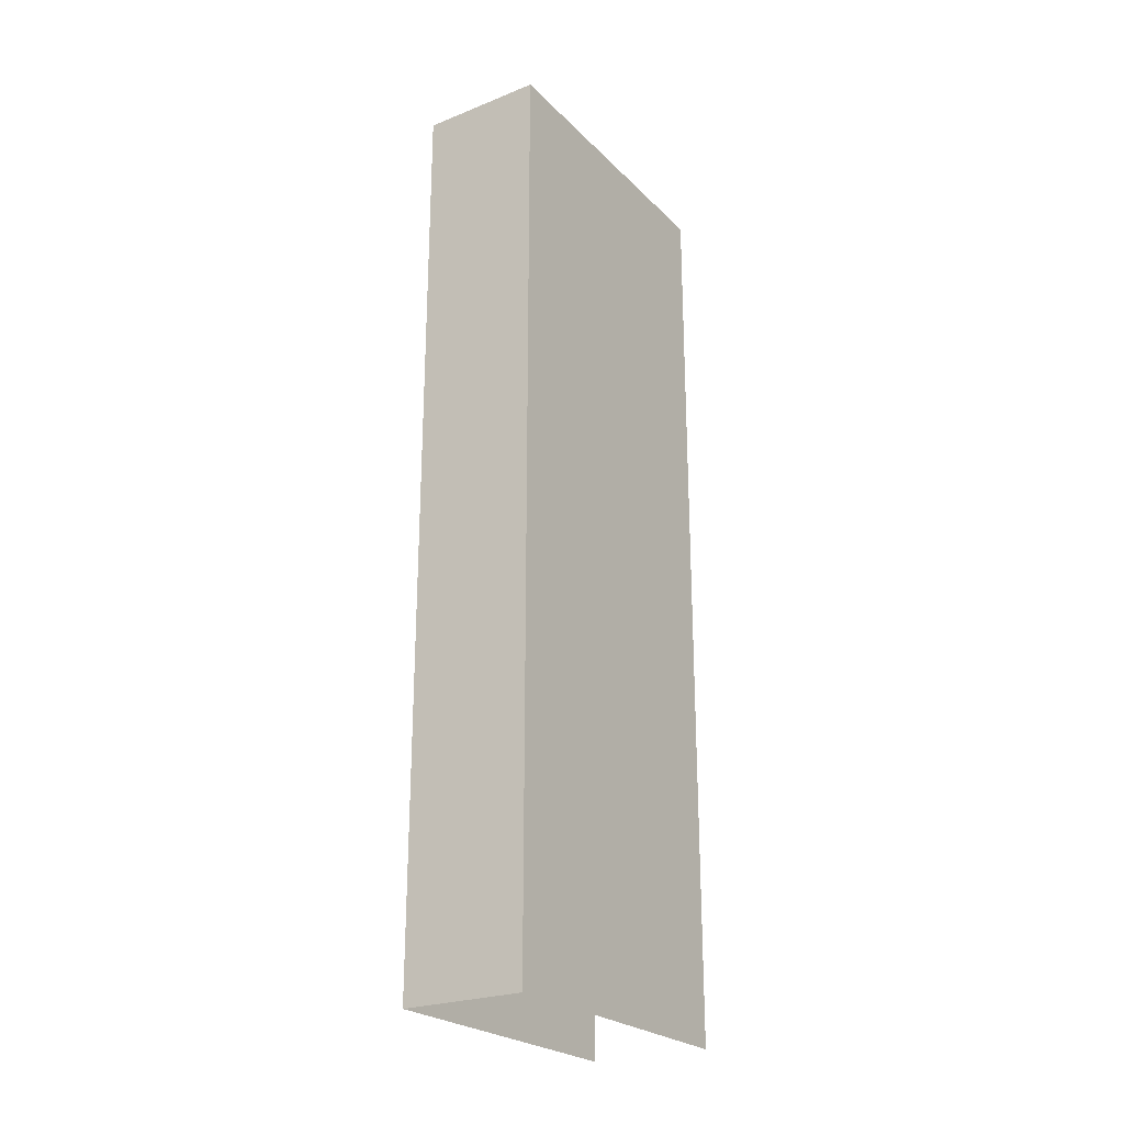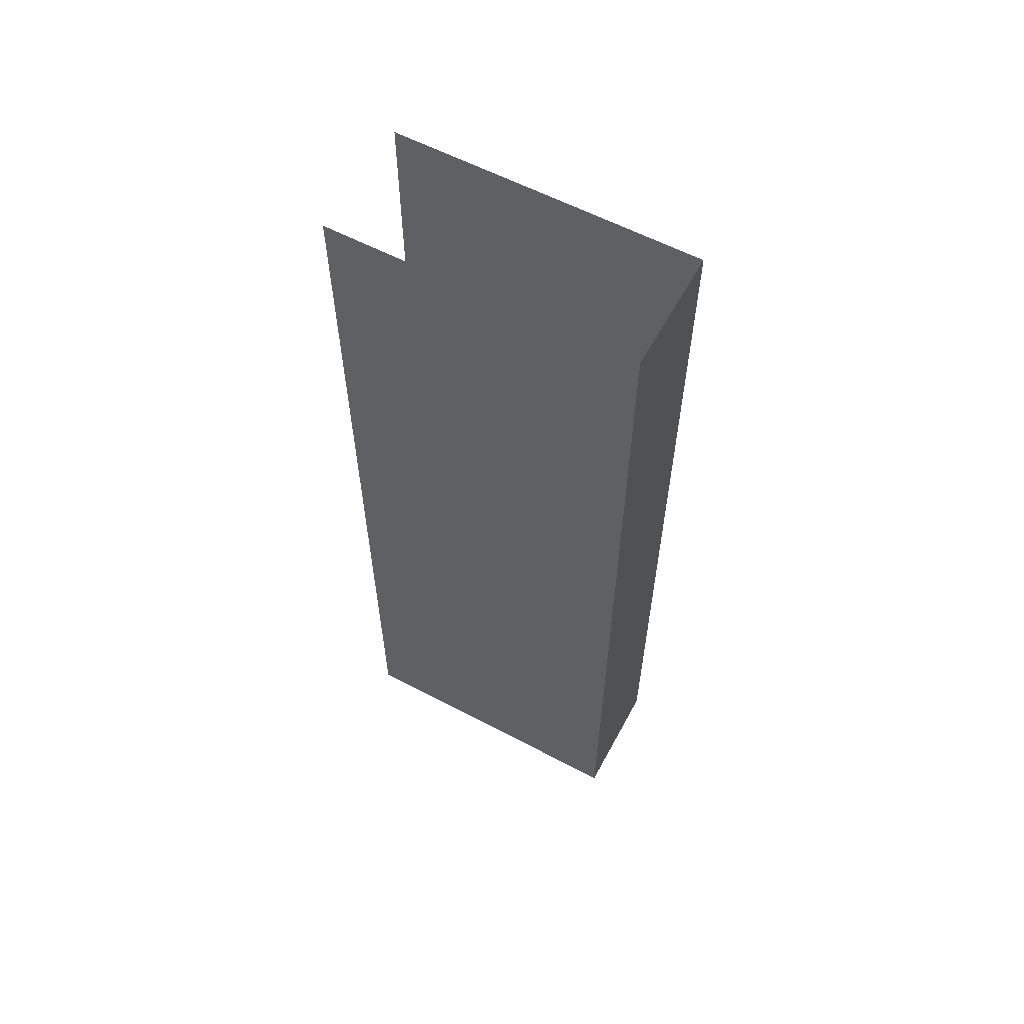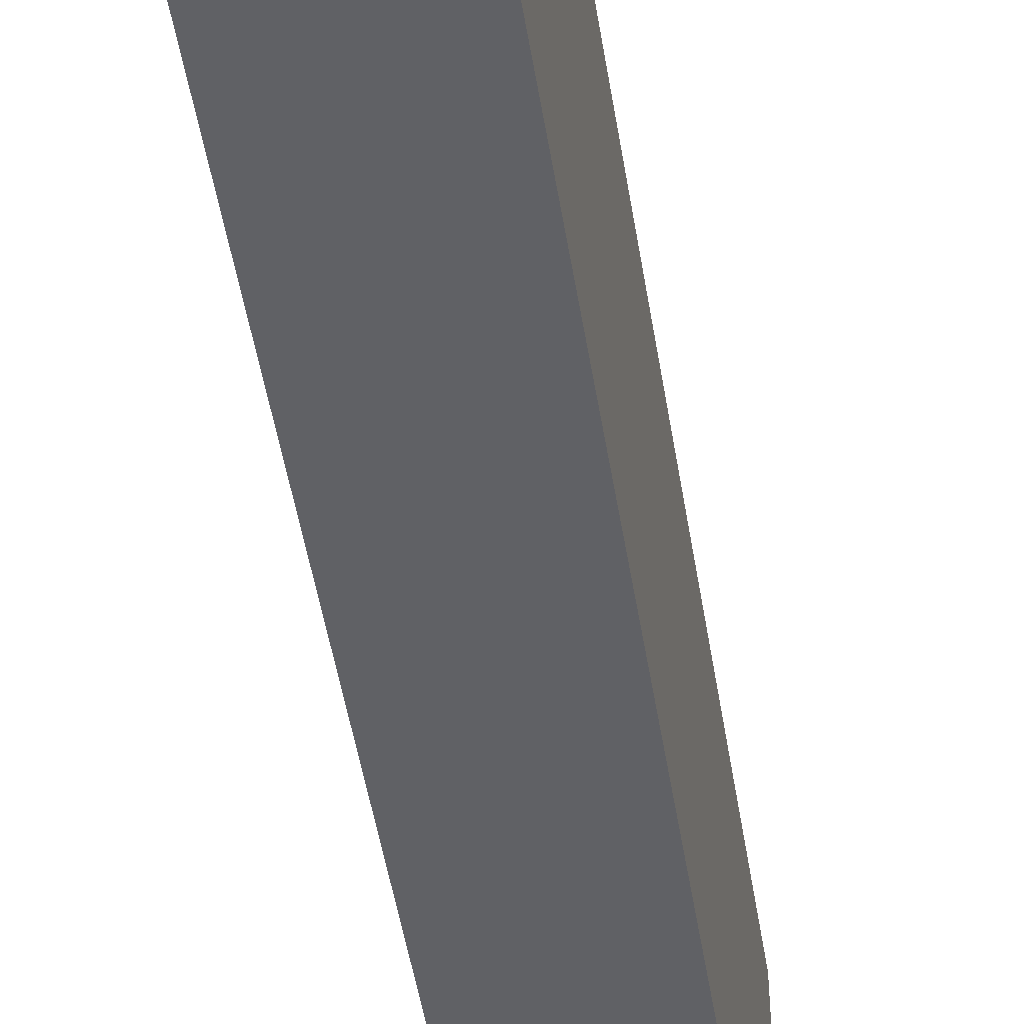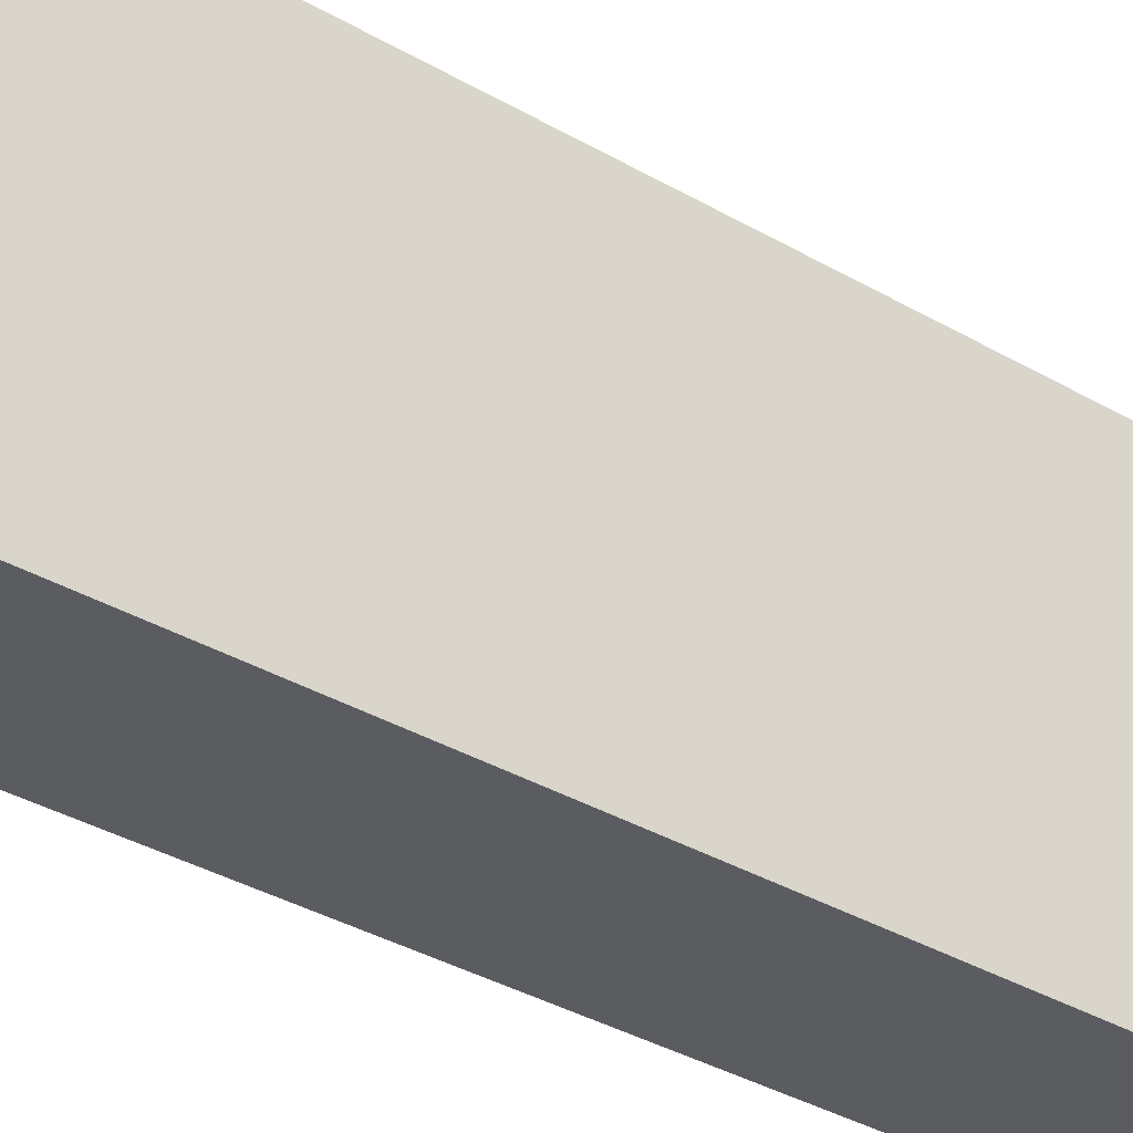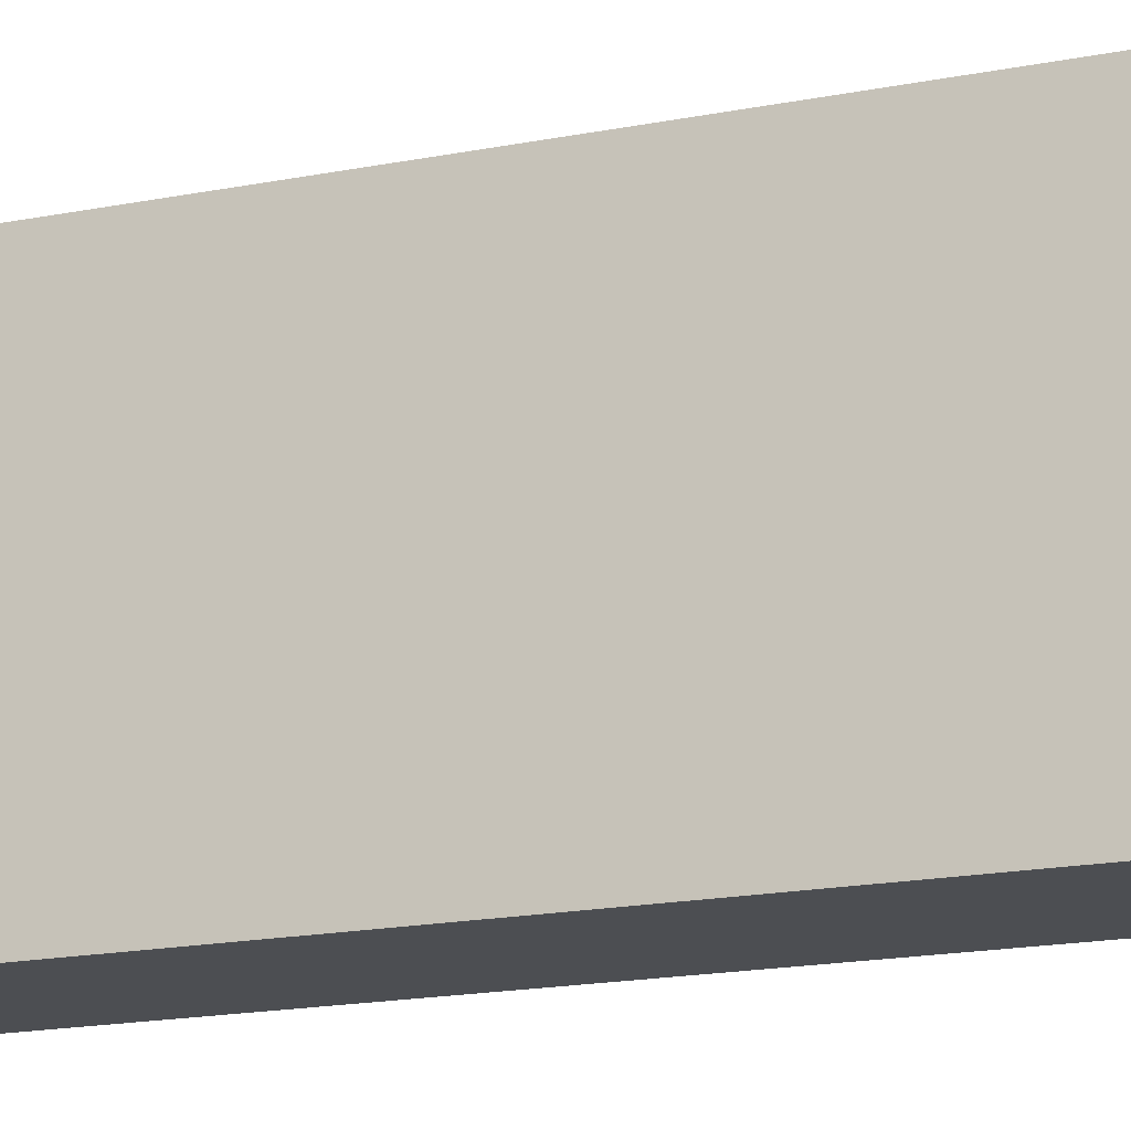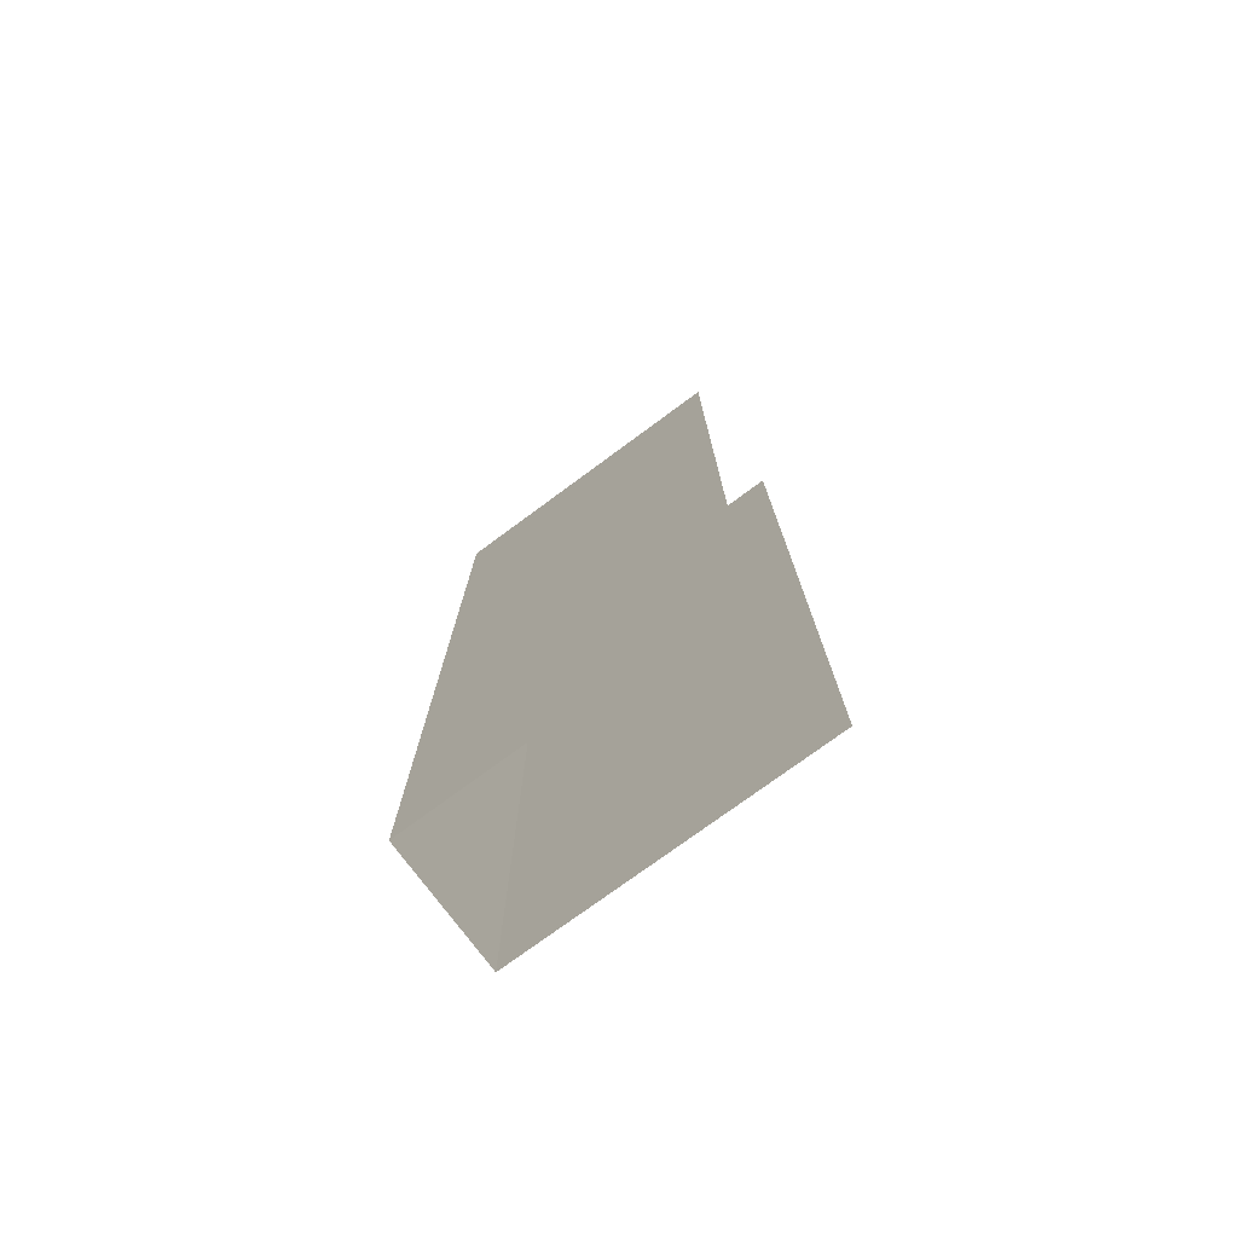
<metadata>
{"format":"obj","ext":"obj","renderer":"f3d","projection":"perspective","resolution":1024,"background":"white","views":[{"elev":-24.5,"azim":-146.9,"up":"+Y"},{"elev":59.7,"azim":118.4,"up":"+Y"},{"elev":-49.9,"azim":-170.8,"up":"+Z"},{"elev":-34.4,"azim":-128.4,"up":"+Z"},{"elev":-16.8,"azim":112.3,"up":"+Z"},{"elev":-75.7,"azim":-53.6,"up":"+Y"}]}
</metadata>
<code>
v -0.25 -1.875 0.1016
v -0.25 -1.875 0.3203
v -0.5 -1.875 0.3203
v -0.5 -1.875 0.1016
v -0.5 -1.633 0.3203
v -0.5 -1.633 0.1016
v -0.4688 -1.625 0.1172
v -0.4688 -1.625 0.2969
v -0.5 -1.617 0.1016
v -0.5 -1.609 0.3203
v -0.5 -1.383 0.3203
v -0.5 -1.383 0.1016
v -0.4688 -1.375 0.1172
v -0.4688 -1.375 0.2969
v -0.5 -1.367 0.1016
v -0.5 -1.359 0.3203
v -0.5 -1.133 0.3125
v -0.5 -1.133 0.1016
v -0.4688 -1.125 0.125
v -0.4688 -1.125 0.2969
v -0.5 -1.117 0.1016
v -0.5 -1.109 0.3203
v -0.5 -0.8906 0.3047
v -0.5 -0.8906 0.1094
v -0.5 -0.6562 0.3203
v -0.5 -0.6484 0.1094
v -0.4688 -0.6406 0.1172
v -0.4688 -0.6406 0.2969
v -0.5 -0.6328 0.1094
v -0.5 -0.6094 0.3281
v -0.5 -0.4062 0.3203
v -0.5 -0.3984 0.1094
v -0.4688 -0.3906 0.1172
v -0.4688 -0.3906 0.2969
v -0.5 -0.3828 0.1094
v -0.5 -0.375 0.3203
v -0.5 -0.1719 0.3281
v -0.5 -0.1484 0.1094
v -0.4688 -0.1406 0.1172
v -0.4688 -0.1406 0.2969
v -0.5 -0.1328 0.1094
v -0.5 -0.125 0.3203
v -0.5 0 0.3828
v -0.5 0 0.1094
v -0.25 -1.875 0.125
v -0.5 -1.875 0.125
v -0.5 -1.875 -0.5
v -0.25 -1.875 -0.5
v -0.25 0 0.125
v -0.25 0 -0.5
v -0.5 0 -0.5
v -0.5 0 0.125
v -0.25 -1.133 0.3125
v -0.2812 -1.125 0.2969
v -0.25 -1.359 0.3203
v -0.25 -1.133 0.1016
v -0.2812 -1.125 0.125
v -0.25 -1.109 0.3203
v -0.25 -1.609 0.3203
v -0.2812 -1.625 0.2969
v -0.2812 -1.625 0.1172
v -0.25 -1.617 0.1016
v -0.25 -1.383 0.1016
v -0.25 -1.383 0.3203
v -0.25 -1.633 0.3203
v -0.25 -1.633 0.1016
v -0.25 -1.117 0.1016
v -0.25 -0.8906 0.1094
v -0.25 -0.8906 0.3047
v -0.25 -0.6562 0.3203
v -0.2812 -0.6406 0.2969
v -0.25 -0.6094 0.3281
v -0.25 -0.4062 0.3203
v -0.2812 -0.3906 0.2969
v -0.25 -0.375 0.3203
v -0.25 -0.1719 0.3281
v -0.2812 -0.1406 0.2969
v -0.25 -0.125 0.3203
v -0.25 0 0.3828
v -0.25 -1.367 0.1016
v -0.2812 -1.375 0.1172
v -0.2812 -1.375 0.2969
v -0.25 -0.1484 0.1094
v -0.2812 -0.1406 0.1172
v -0.25 -0.3828 0.1094
v -0.2812 -0.3906 0.1172
v -0.25 -0.3984 0.1094
v -0.25 -0.6328 0.1094
v -0.2812 -0.6406 0.1172
v -0.25 -0.6484 0.1094
v -0.25 -0.1328 0.1094
v -0.25 0 0.1094
v 0.5 0 -0.5
v 0.5 -1.875 -0.5
f 1 2 3
f 1 3 4
f 4 3 5
f 4 5 6
f 6 5 7
f 7 5 8
f 7 8 9
f 9 8 10
f 9 10 11
f 9 11 12
f 12 11 13
f 13 11 14
f 13 14 15
f 15 14 16
f 15 16 17
f 15 17 18
f 18 17 19
f 19 17 20
f 19 20 21
f 21 20 22
f 21 22 23
f 21 23 24
f 24 23 25
f 24 25 26
f 26 25 27
f 27 25 28
f 27 28 29
f 29 28 30
f 29 30 31
f 29 31 32
f 32 31 33
f 33 31 34
f 33 34 35
f 35 34 36
f 35 36 37
f 35 37 38
f 38 37 39
f 39 37 40
f 39 40 41
f 41 40 42
f 41 42 43
f 41 43 44
f 53 54 20
f 53 20 17
f 53 17 16
f 53 16 55
f 53 55 56
f 53 56 54
f 54 56 57
f 54 57 58
f 54 58 22
f 54 22 20
f 59 60 61
f 59 61 62
f 59 62 63
f 59 63 64
f 59 64 10
f 59 10 60
f 60 10 8
f 60 8 65
f 60 65 66
f 60 66 61
f 58 67 68
f 58 68 69
f 58 69 22
f 22 69 23
f 23 69 70
f 23 70 25
f 25 70 28
f 28 70 71
f 28 71 30
f 30 71 72
f 30 72 73
f 30 73 31
f 31 73 34
f 34 73 74
f 34 74 36
f 36 74 75
f 36 75 76
f 36 76 37
f 37 76 40
f 40 76 77
f 40 77 42
f 42 77 78
f 42 78 79
f 42 79 43
f 56 55 80
f 80 55 81
f 81 55 82
f 81 82 63
f 63 82 64
f 64 82 14
f 64 14 11
f 64 11 10
f 66 65 2
f 66 2 1
f 58 57 67
f 65 8 5
f 65 5 3
f 65 3 2
f 16 14 82
f 16 82 55
f 83 84 77
f 83 77 76
f 83 76 75
f 83 75 85
f 85 75 86
f 86 75 74
f 86 74 87
f 87 74 73
f 87 73 72
f 87 72 88
f 88 72 89
f 89 72 71
f 89 71 90
f 90 71 70
f 90 70 69
f 90 69 68
f 78 77 84
f 78 84 91
f 78 91 92
f 78 92 79
f 45 46 47
f 45 47 48
f 45 48 49
f 49 48 50
f 50 48 47
f 50 47 51
f 51 47 46
f 51 46 52

</code>
